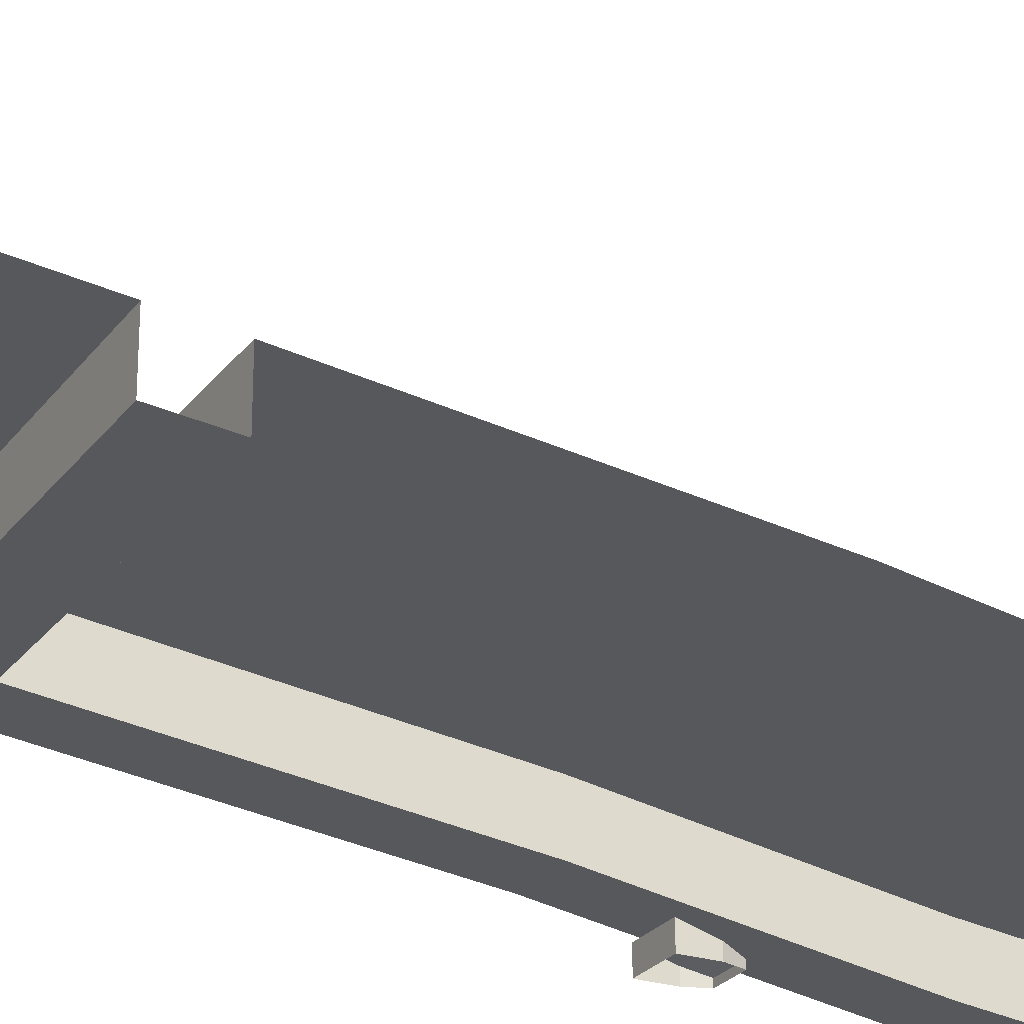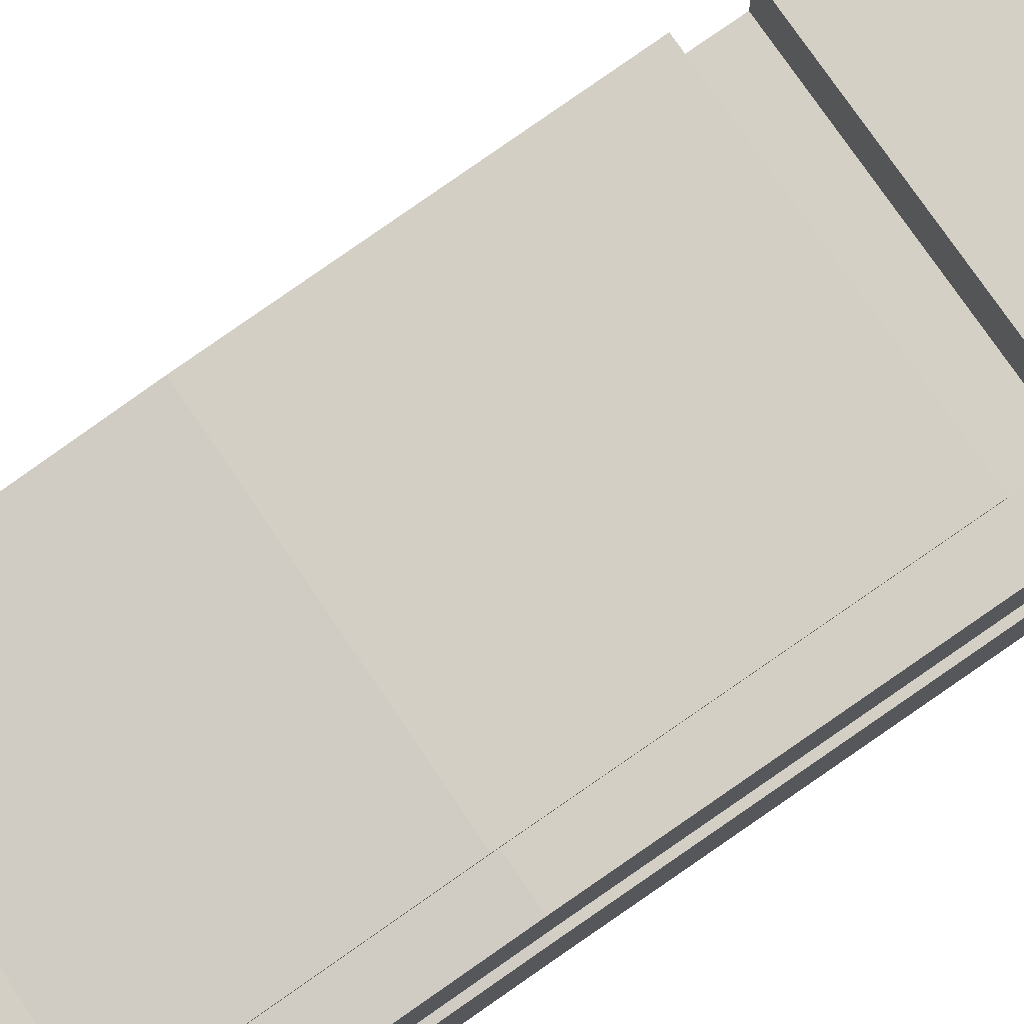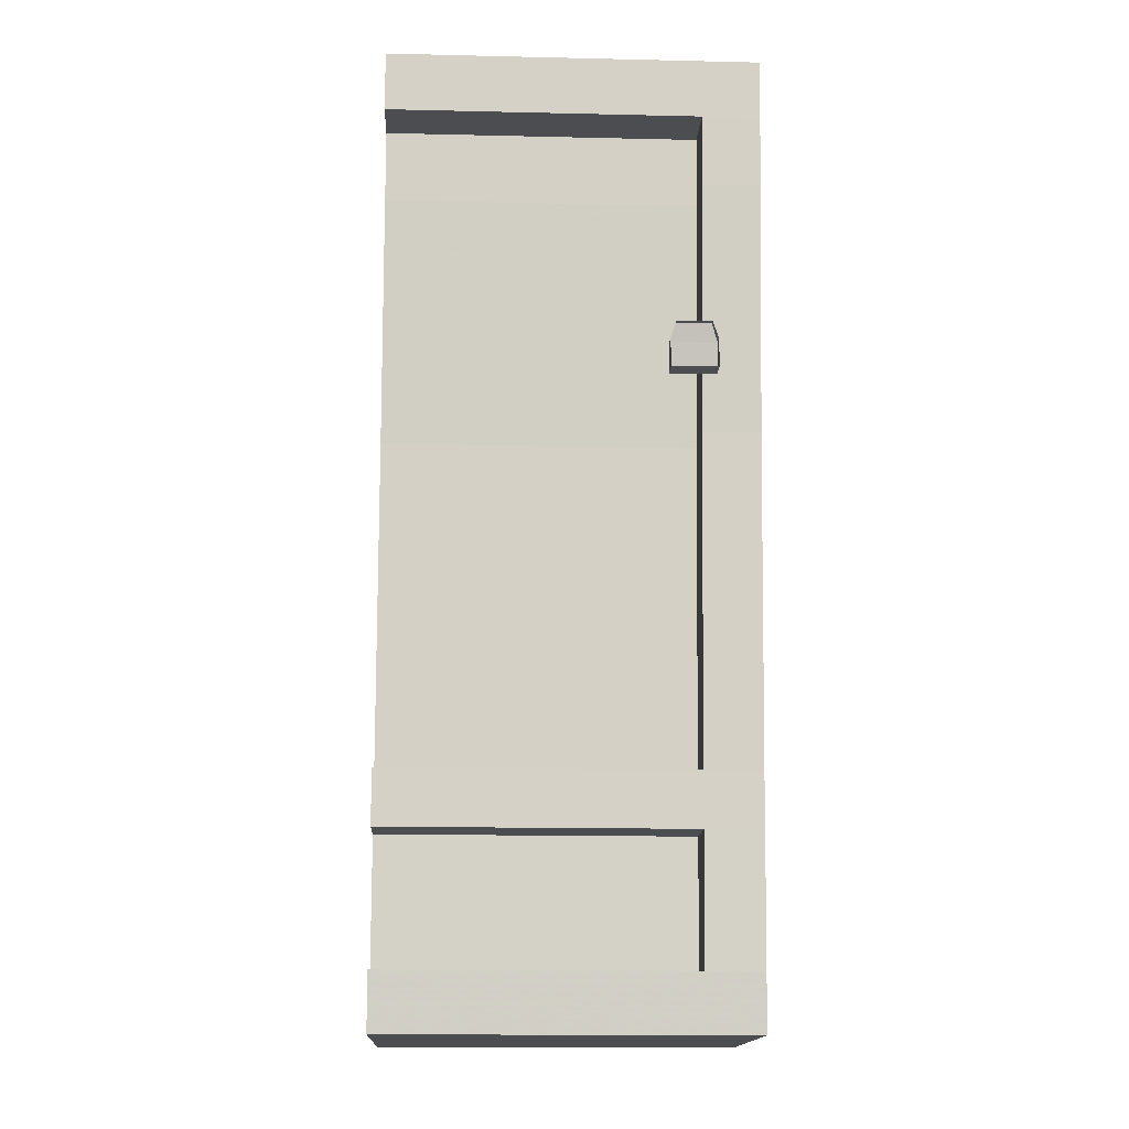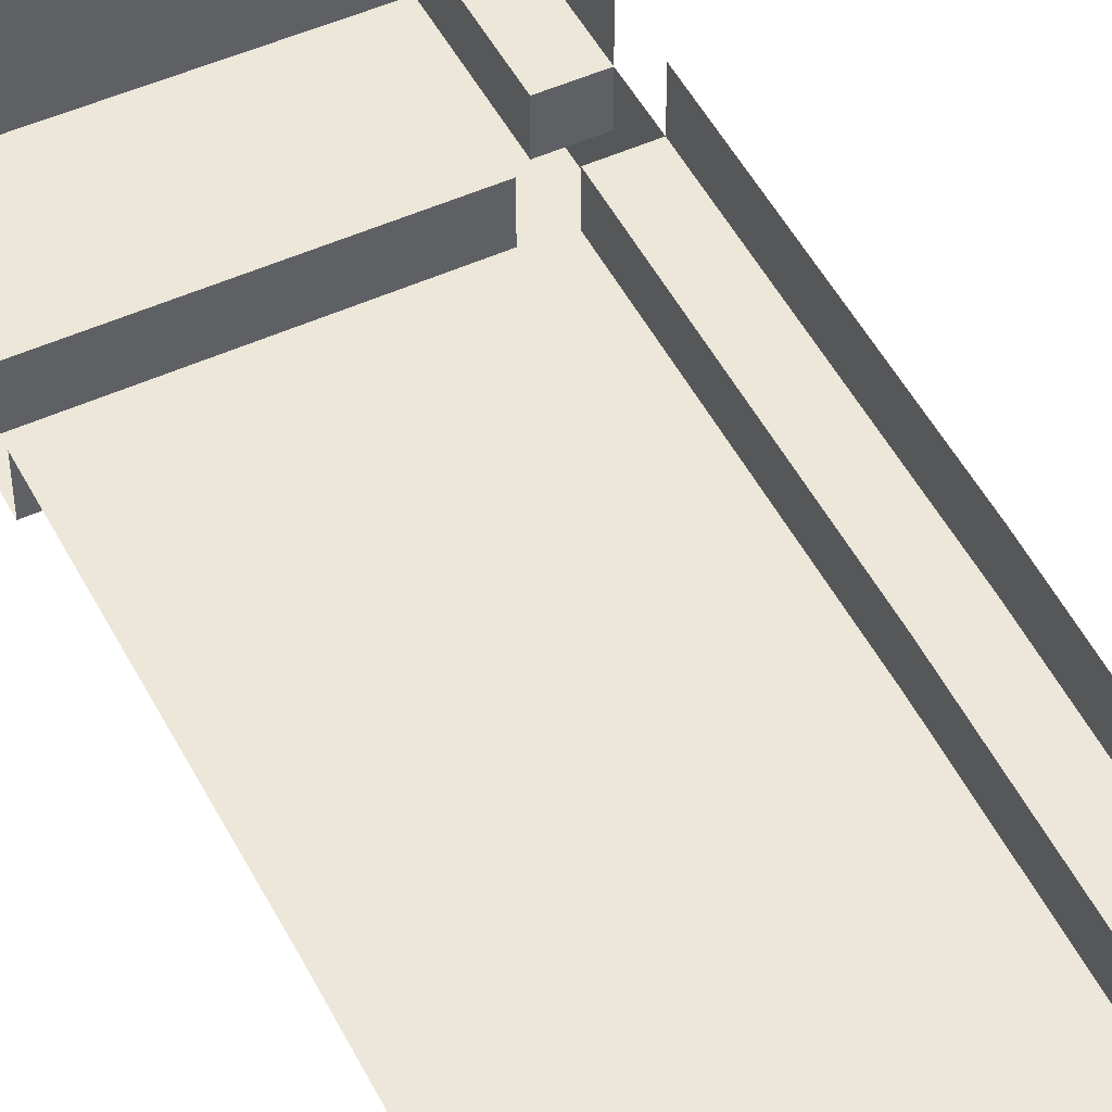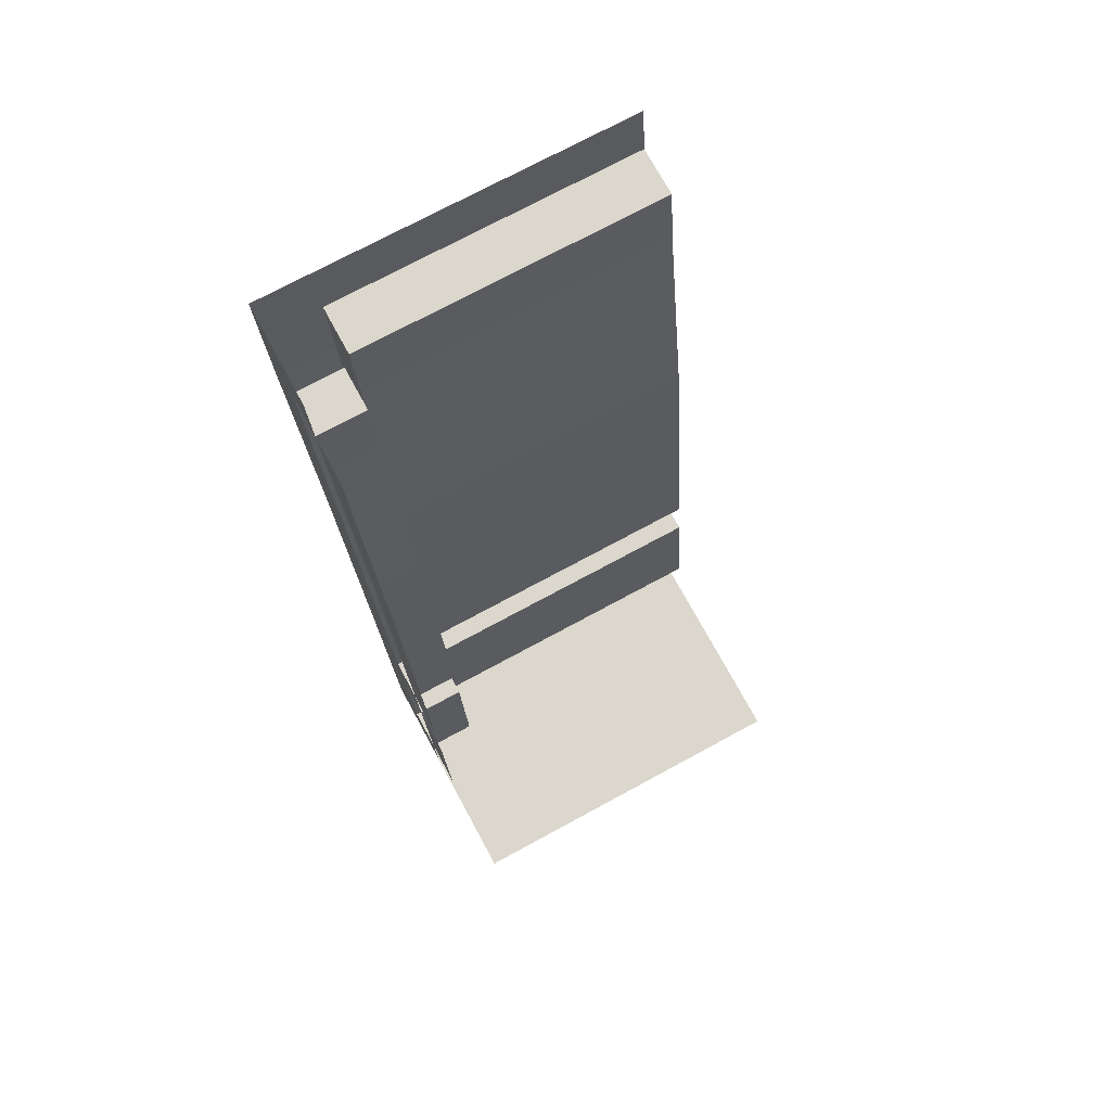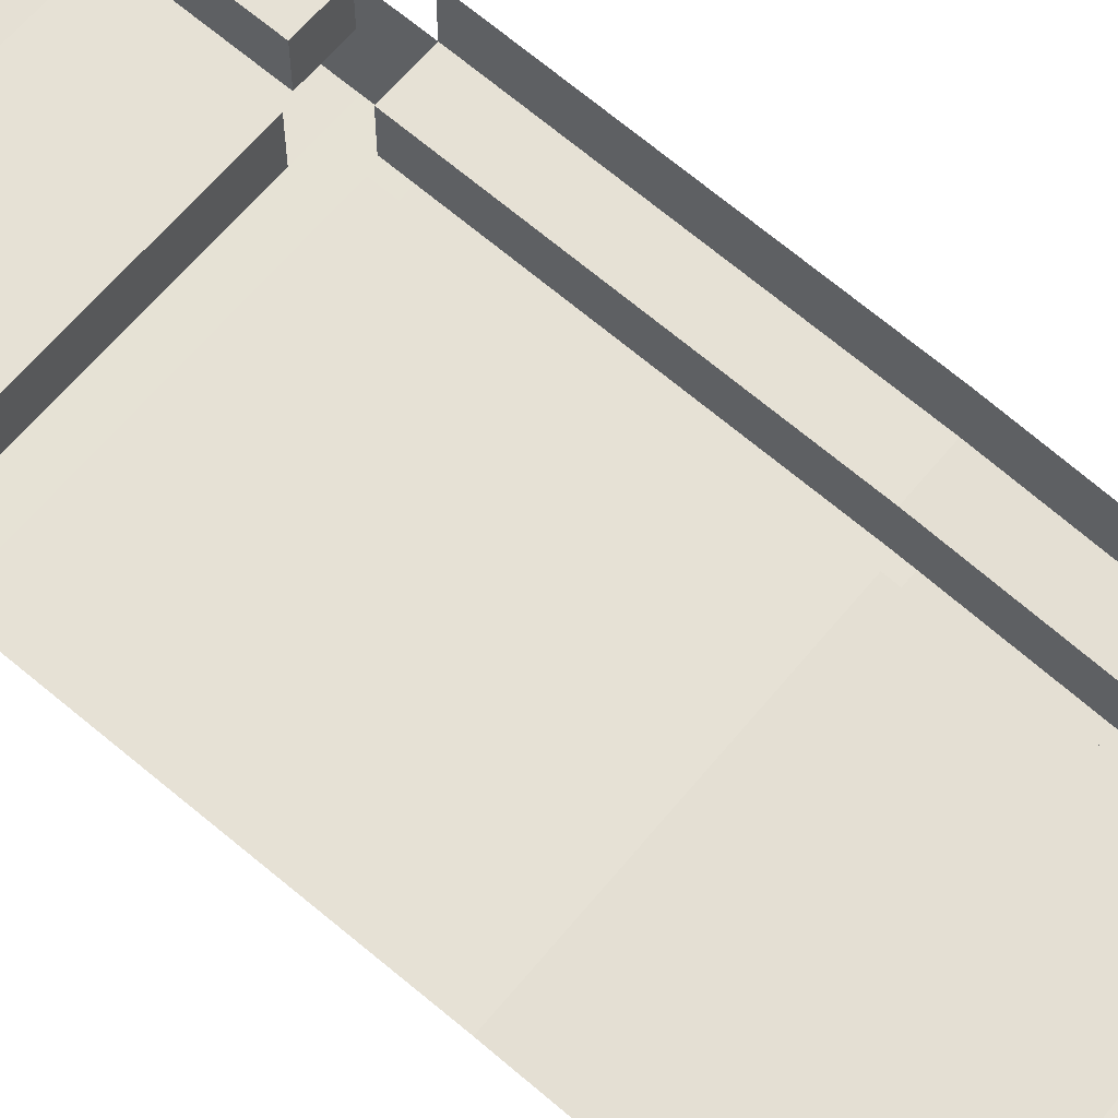
<metadata>
{"format":"obj","ext":"obj","renderer":"f3d","projection":"perspective","resolution":1024,"background":"white","views":[{"elev":-25.1,"azim":62.5,"up":"+Z"},{"elev":74.2,"azim":-123.8,"up":"+Z"},{"elev":-15.9,"azim":177.3,"up":"+Y"},{"elev":46.2,"azim":151.7,"up":"+Z"},{"elev":73.3,"azim":-28.5,"up":"+Y"},{"elev":61.3,"azim":128.8,"up":"+Z"}]}
</metadata>
<code>
v -0.25 -0.875 -0.4453
v -0.375 -0.875 -0.4453
v -0.375 -0.875 -0.5
v -0.25 -0.875 -0.5
v -0.25 -0.7969 -0.5
v -0.25 -0.7969 -0.4688
v -0.375 -0.7969 -0.4688
v -0.375 -0.7969 -0.5
v -0.3594 -0.75 -0.4844
v -0.3594 -0.75 -0.5
v -0.2656 -0.75 -0.5
v -0.2656 -0.75 -0.4844
v -0.5 -2.023 -0.07031
v -0.3672 -2.023 -0.07031
v -0.3672 -2.023 0.04688
v -0.5 -2.023 0.04688
v -0.5 -1.875 -0.08594
v -0.5 -2.023 -0.2266
v -0.5 -2.375 -0.1875
v -0.5 -2.375 -0.03125
v -0.3672 -2.375 -0.03125
v -0.3672 -2.375 0.08594
v -0.5 -2.375 0.08594
v -0.5 -2.023 0.1797
v -0.5 -2.375 0.2188
v -0.5 -2.531 0.1094
v -0.5 -2.531 -0.1641
v 0.5 -2.531 0.1094
v 0.5 -2.531 0.5
v -0.5 -2.531 0.5
v -0.3438 -0.1562 -0.4844
v -0.5 -0.1562 -0.4844
v -0.5 0 -0.5
v -0.125 0 -0.5
v 0.5 0 -0.5
v 0.5 -0.1562 -0.4844
v -0.3438 -0.1562 -0.3516
v -0.3438 -0.3438 -0.3281
v -0.3438 -0.3438 -0.4609
v -0.5 -0.3438 -0.4609
v -0.5 -0.1562 -0.3281
v -0.5 0 -0.2266
v -0.5 -1.875 -0.2422
v -0.3438 -1.875 -0.2422
v -0.3438 -2.023 -0.2266
v -0.5 -1.625 -0.1172
v -0.5 -1.625 -0.2734
v -0.3438 -1.625 -0.2734
v -0.3438 -1.875 -0.1094
v 0.5 -1.875 -0.1094
v 0.5 -1.875 -0.2422
v 0.5 -2.023 -0.2266
v -0.3438 -2.023 -0.09375
v -0.3438 -2.375 -0.05469
v -0.3438 -2.375 -0.1875
v -0.5 -0.1562 -0.2109
v -0.3672 -0.1562 -0.2109
v -0.3672 -0.3438 -0.1875
v -0.5 -0.3438 -0.1875
v -0.5 -0.1562 -0.07812
v -0.5 -0.3438 -0.05469
v -0.5 -0.625 -0.1406
v -0.5 -0.625 -0.007812
v -0.5 -1 -0.07812
v -0.5 -1 0.05469
v -0.5 -1.25 -0.04688
v -0.5 -1.25 0.08594
v -0.5 -1.625 0
v -0.5 -1.625 0.1328
v -0.5 -1.875 0.03125
v -0.5 -1.875 0.1641
v -0.3672 -1.875 -0.08594
v -0.3672 -1.625 -0.1172
v -0.3672 -1.25 -0.1641
v -0.5 -1.25 -0.1641
v -0.5 -1.25 -0.3203
v -0.3438 -1.25 -0.3203
v -0.3438 -1.625 -0.1406
v 0.5 -1.625 -0.1406
v -0.3438 -1.25 -0.1875
v 0.5 -1.25 -0.1875
v -0.3438 -1 -0.2188
v 0.5 -1 -0.2188
v -0.3438 -0.625 -0.2812
v 0.5 -0.625 -0.2812
v 0.5 -0.3438 -0.3281
v 0.5 -0.1562 -0.3516
v 0.5 -2.023 -0.09375
v 0.5 -2.375 -0.05469
v 0.5 -2.375 -0.1875
v 0.5 -2.531 -0.1641
v -0.3672 -0.1562 -0.3281
v -0.3672 -0.3438 -0.3047
v -0.3672 -0.625 -0.1406
v -0.3672 -1 -0.07812
v -0.3672 -1.25 -0.04688
v -0.3672 -1.625 0
v -0.3672 -1.875 0.03125
v -0.3672 -1 -0.1953
v -0.5 -1 -0.1953
v -0.5 -1 -0.3516
v -0.3438 -1 -0.3516
v -0.3438 -0.625 -0.4141
v -0.5 -0.625 -0.4141
v -0.5 -0.3438 -0.3047
v -0.5 -0.625 -0.2578
v -0.3672 -0.625 -0.2578
f 1 2 3
f 1 3 4
f 79 78 80
f 79 80 81
f 86 38 37
f 86 37 87
f 57 92 93
f 57 93 58
f 73 97 96
f 73 96 74
f 1 4 5
f 1 5 6
f 2 7 3
f 3 7 8
f 14 21 15
f 15 21 22
f 49 78 50
f 50 78 79
f 53 88 89
f 53 89 54
f 72 98 97
f 72 97 73
f 1 6 2
f 2 6 7
f 8 7 9
f 8 9 10
f 11 12 6
f 11 6 5
f 7 6 12
f 7 12 9
f 10 9 11
f 11 9 12
f 13 14 15
f 13 15 16
f 26 27 28
f 26 28 29
f 26 29 30
f 31 37 38
f 31 38 39
f 43 17 46
f 43 46 47
f 43 47 44
f 44 47 48
f 45 52 53
f 56 57 58
f 56 58 59
f 56 59 60
f 60 59 61
f 67 66 68
f 67 68 69
f 46 73 74
f 46 74 75
f 48 77 78
f 53 52 88
f 27 91 28
f 66 96 97
f 66 97 68
f 77 80 78
f 41 105 92
f 92 105 93
f 13 16 17
f 13 17 18
f 13 18 19
f 13 19 20
f 23 20 26
f 26 20 27
f 43 44 45
f 43 45 18
f 43 18 17
f 44 48 49
f 44 49 50
f 44 50 51
f 44 51 45
f 45 51 52
f 45 55 18
f 18 55 19
f 19 55 27
f 19 27 20
f 69 68 70
f 69 70 71
f 17 16 70
f 17 70 72
f 17 72 73
f 17 73 46
f 48 78 49
f 55 90 27
f 27 90 91
f 68 97 98
f 68 98 70
f 70 98 72
f 13 20 14
f 14 20 21
f 15 22 16
f 16 22 23
f 16 23 24
f 24 23 25
f 23 22 21
f 23 21 20
f 45 53 54
f 45 54 55
f 54 89 55
f 55 89 90
f 31 32 33
f 31 33 34
f 31 34 35
f 31 35 36
f 31 39 32
f 32 39 40
f 32 40 41
f 32 41 42
f 32 42 33
f 42 41 56
f 61 59 62
f 61 62 63
f 65 64 66
f 65 66 67
f 46 75 47
f 47 75 76
f 47 76 48
f 48 76 77
f 58 94 59
f 59 94 62
f 64 95 96
f 64 96 66
f 74 99 75
f 75 99 100
f 77 102 80
f 40 105 41
f 93 105 106
f 93 106 107
f 39 38 84
f 39 84 103
f 102 82 80
f 31 36 37
f 56 41 57
f 63 62 64
f 63 64 65
f 87 37 36
f 41 92 57
f 62 94 95
f 62 95 64
f 75 100 76
f 76 100 101
f 76 101 77
f 77 101 102
f 40 39 103
f 40 103 104
f 40 104 105
f 105 104 106
f 106 100 107
f 107 100 99
f 103 84 82
f 103 82 102
f 81 80 82
f 81 82 83
f 85 84 86
f 86 84 38
f 58 93 94
f 74 96 95
f 74 95 99
f 93 107 94
f 83 82 84
f 83 84 85
f 94 107 99
f 94 99 95
f 106 104 101
f 106 101 100
f 103 102 104
f 104 102 101

</code>
